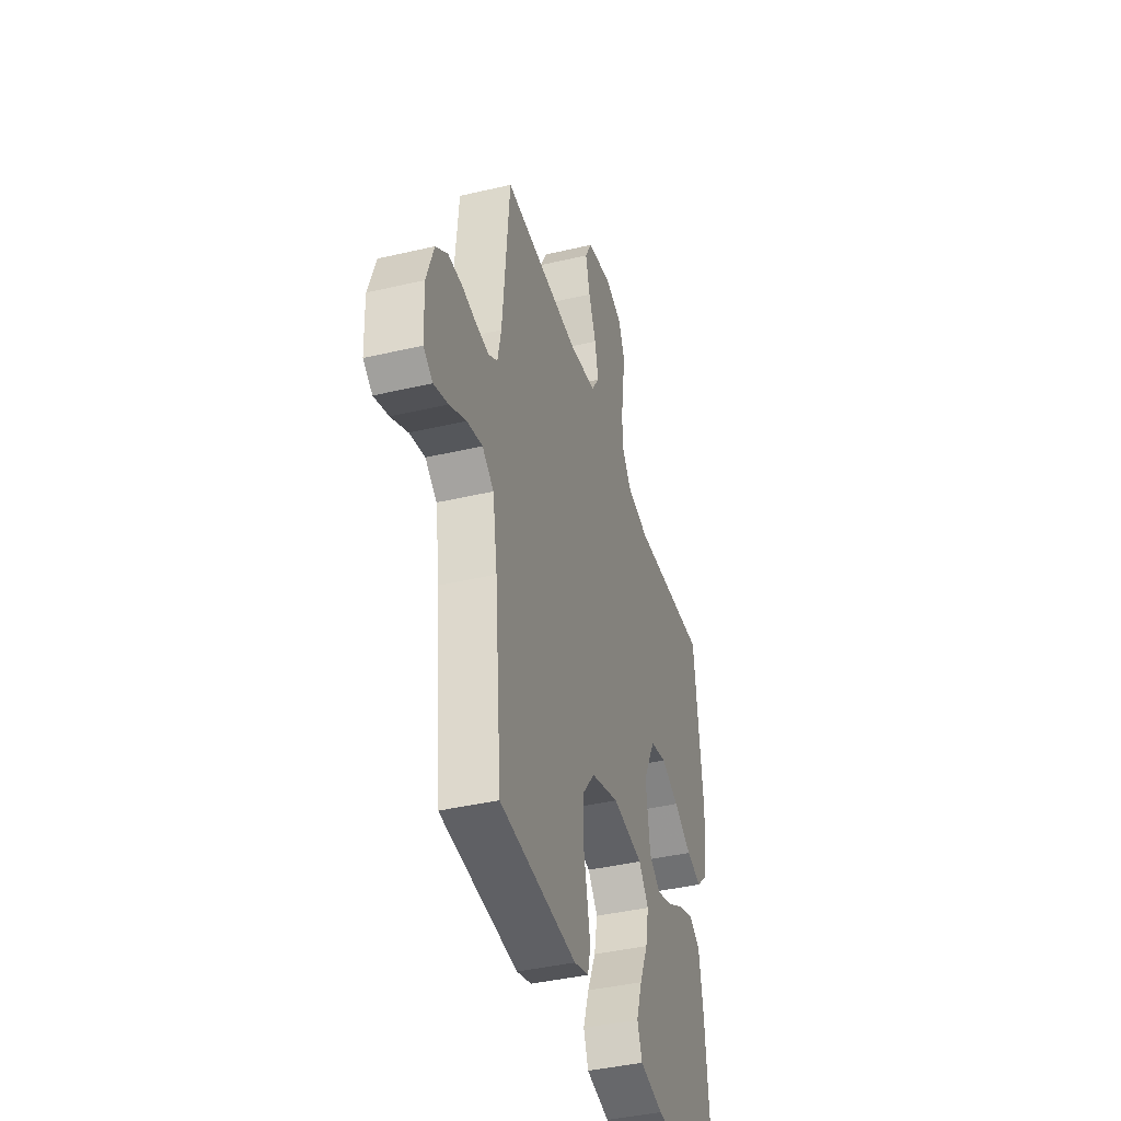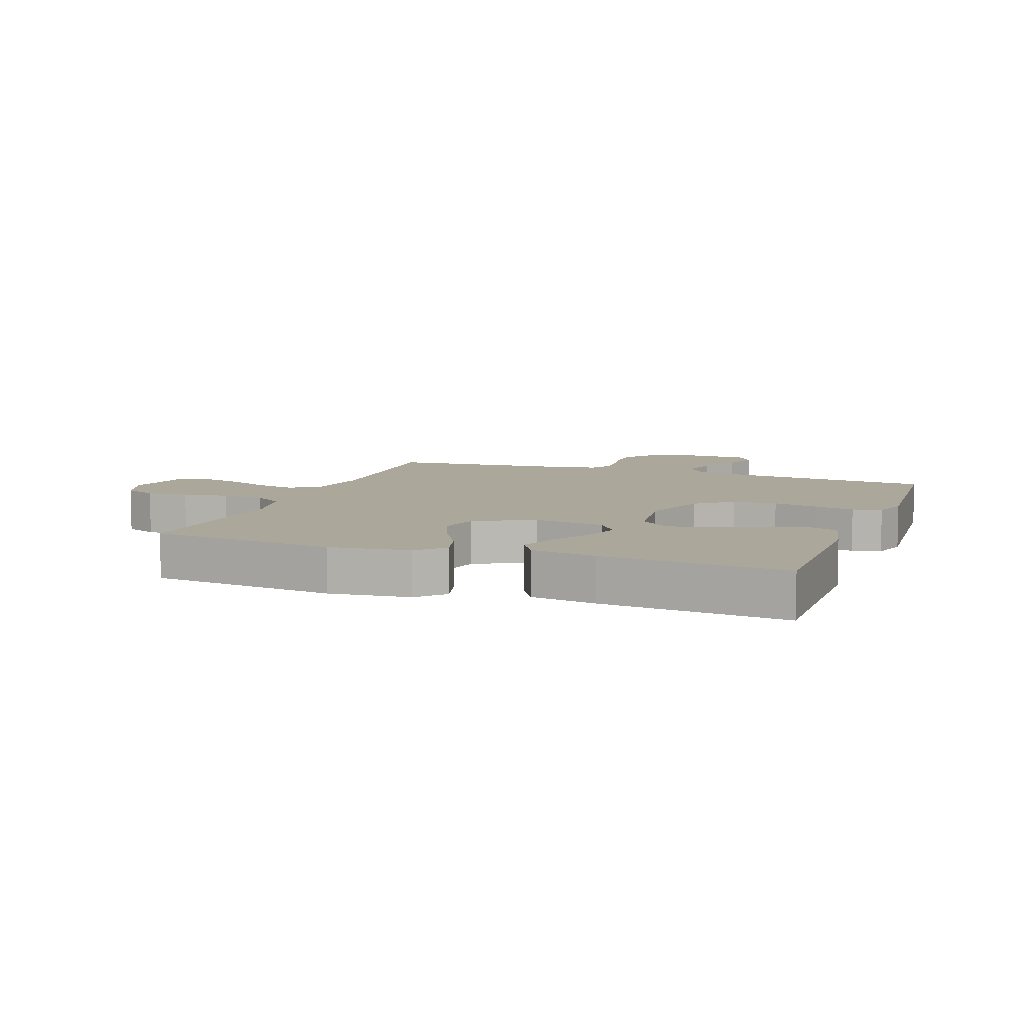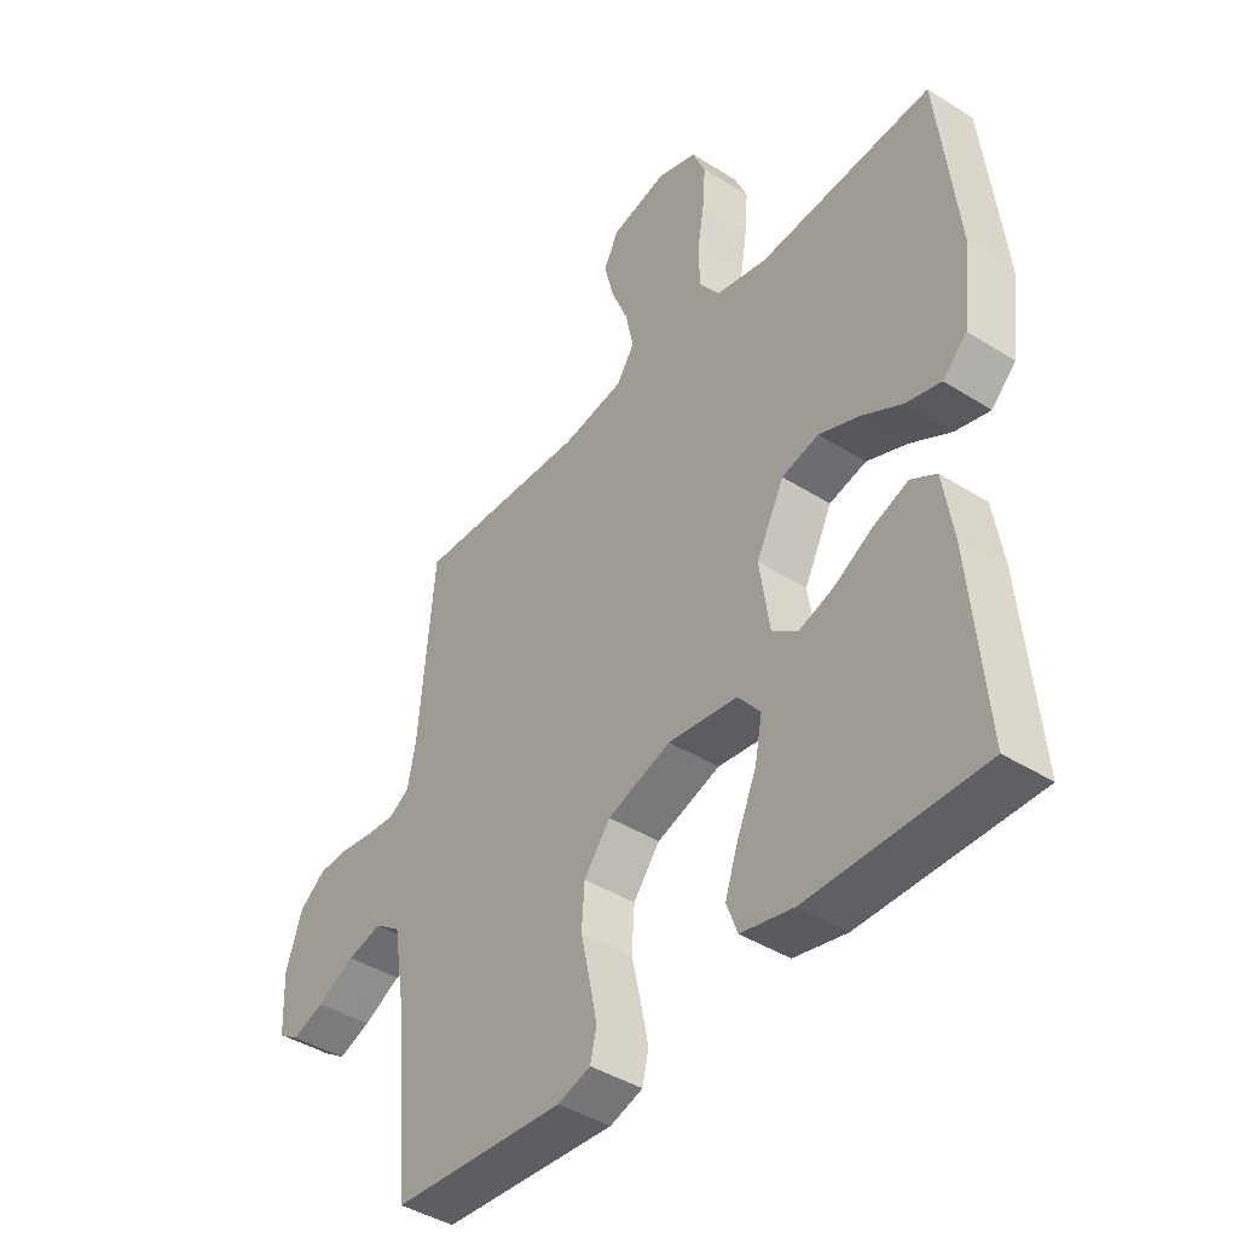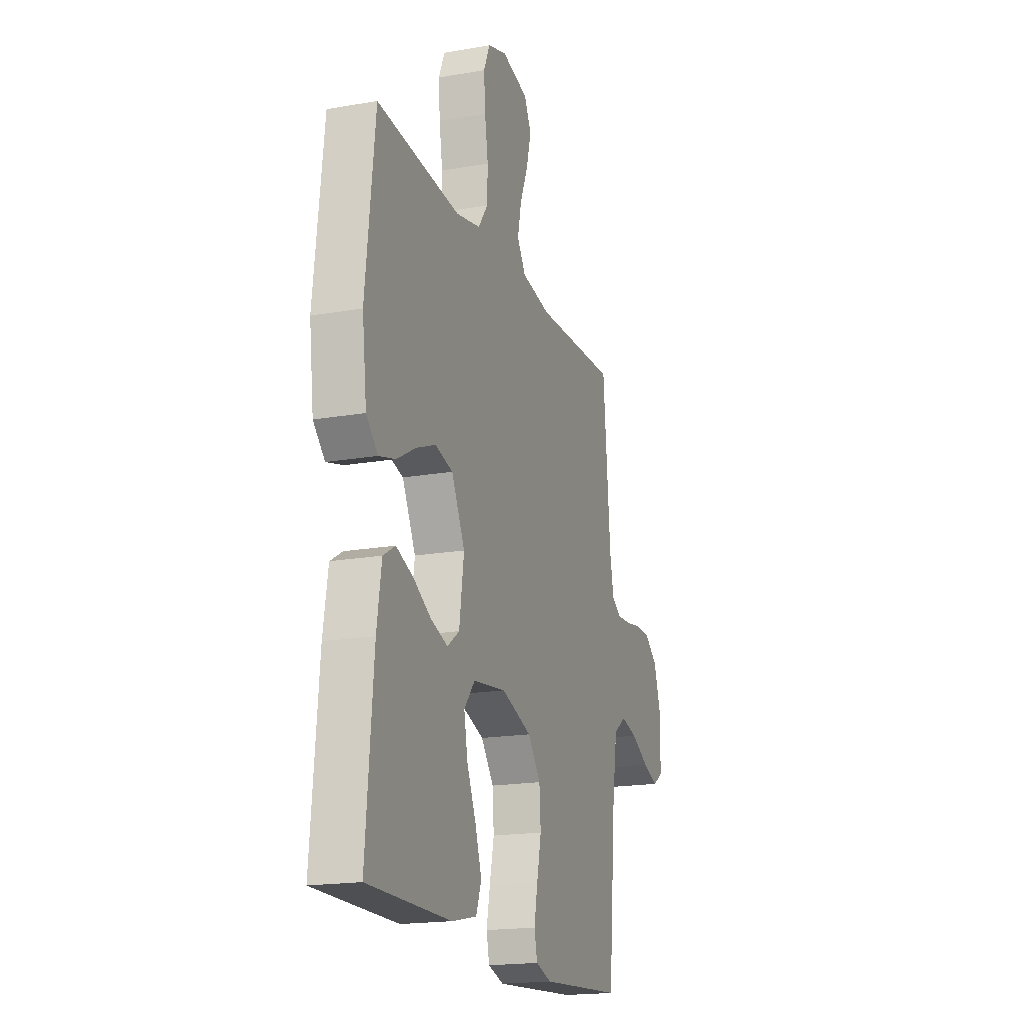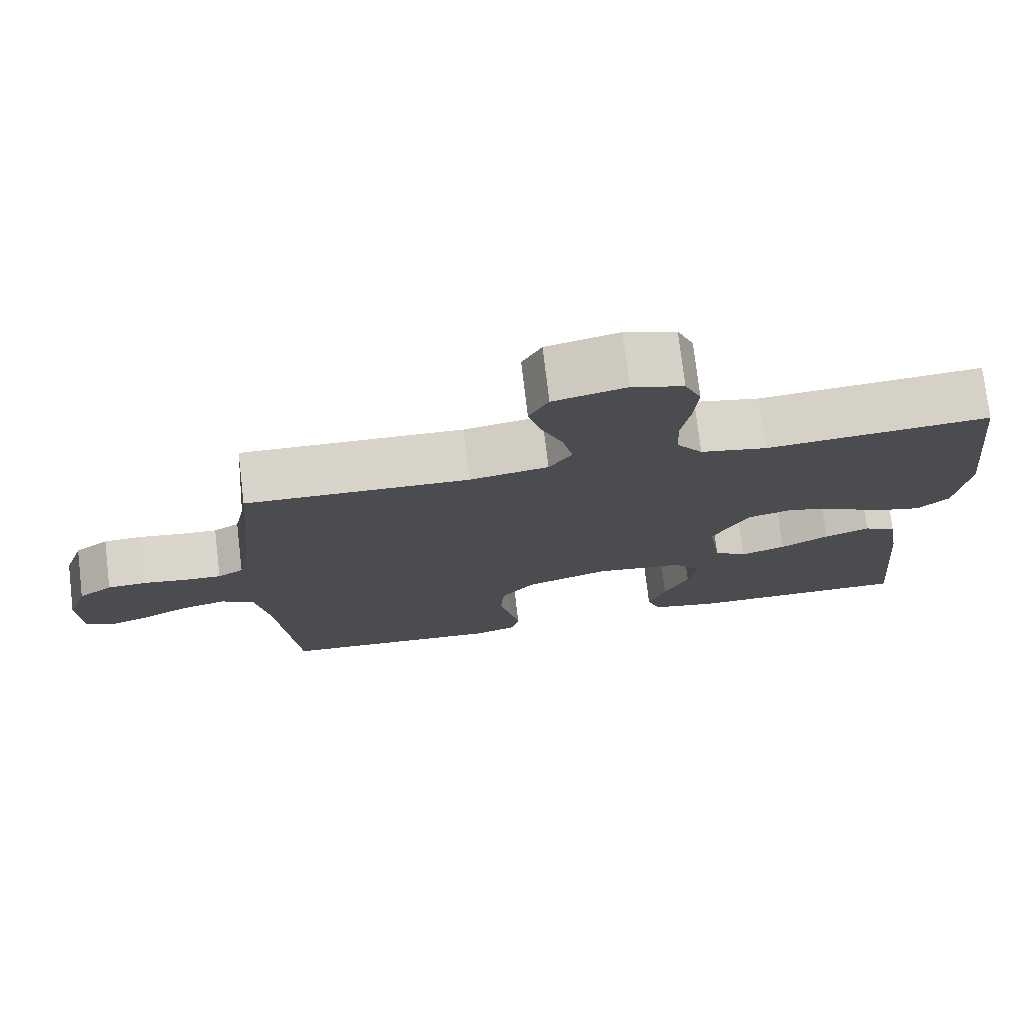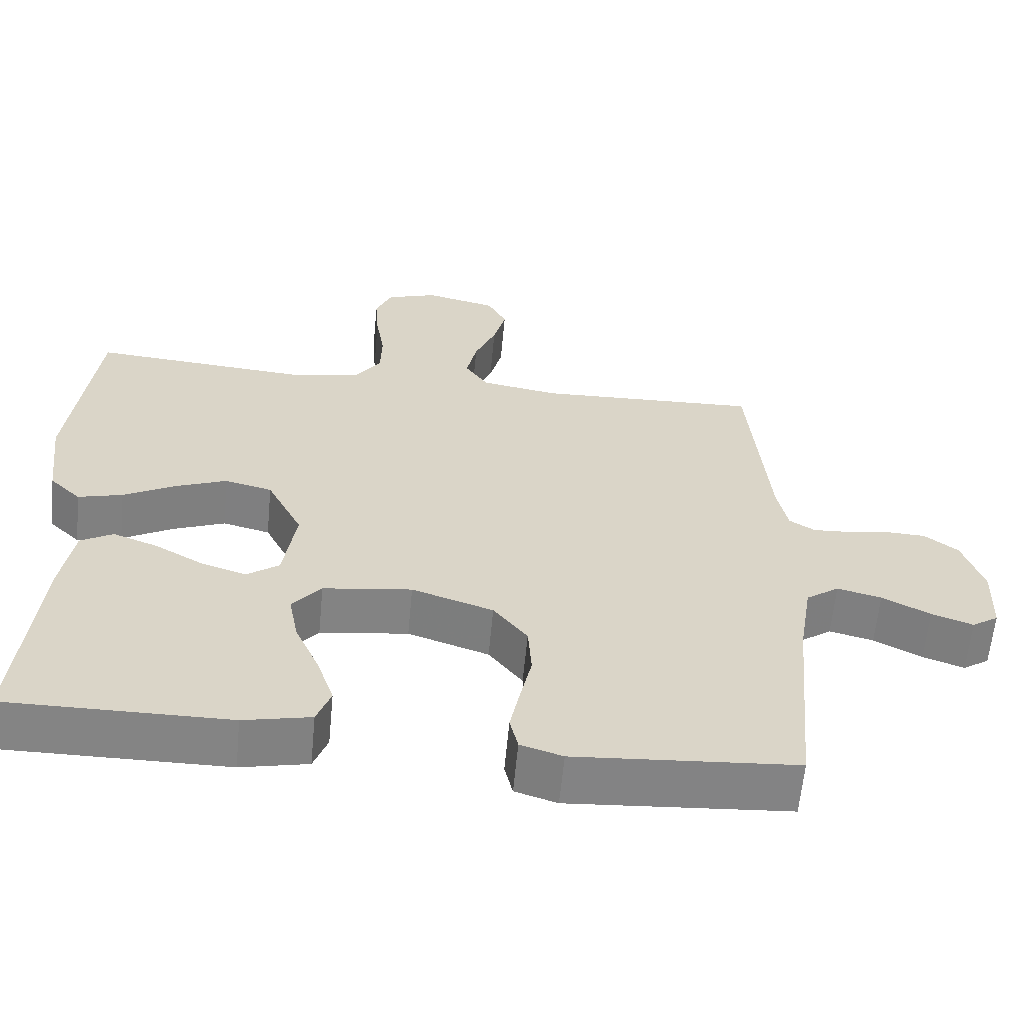
<metadata>
{"format":"obj","ext":"obj","renderer":"f3d","projection":"perspective","resolution":1024,"background":"white","views":[{"elev":-40.9,"azim":-74.0,"up":"+Z"},{"elev":8.1,"azim":110.1,"up":"+Y"},{"elev":-42.3,"azim":52.9,"up":"+Z"},{"elev":-18.4,"azim":108.7,"up":"+Z"},{"elev":75.6,"azim":-6.8,"up":"+Z"},{"elev":-61.3,"azim":174.6,"up":"+Z"}]}
</metadata>
<code>
v 0.5 0.07 -0.5
v 0.2 0.07 -0.499
v 0.109 0.07 -0.479
v 0.09 0.07 -0.428
v 0.113 0.07 -0.359
v 0.146 0.07 -0.284
v 0.159 0.07 -0.216
v 0.12 0.07 -0.168
v 0 0.07 -0.152
v -0.11 0.07 -0.189
v -0.156 0.07 -0.248
v -0.161 0.07 -0.319
v -0.145 0.07 -0.392
v -0.132 0.07 -0.457
v -0.143 0.07 -0.504
v -0.2 0.07 -0.522
v -0.5 0.07 -0.5
v -0.527 0.07 -0.2
v -0.545 0.07 -0.087
v -0.59 0.07 -0.055
v -0.65 0.07 -0.07
v -0.715 0.07 -0.104
v -0.771 0.07 -0.124
v -0.807 0.07 -0.1
v -0.811 0.07 0
v -0.783 0.07 0.085
v -0.737 0.07 0.12
v -0.683 0.07 0.122
v -0.626 0.07 0.113
v -0.576 0.07 0.11
v -0.541 0.07 0.132
v -0.527 0.07 0.2
v -0.5 0.07 0.5
v -0.2 0.07 0.489
v -0.094 0.07 0.507
v -0.063 0.07 0.554
v -0.077 0.07 0.619
v -0.106 0.07 0.689
v -0.123 0.07 0.755
v -0.097 0.07 0.805
v 0 0.07 0.828
v 0.069 0.07 0.805
v 0.091 0.07 0.753
v 0.086 0.07 0.685
v 0.074 0.07 0.611
v 0.076 0.07 0.544
v 0.111 0.07 0.495
v 0.2 0.07 0.476
v 0.5 0.07 0.5
v 0.534 0.07 0.2
v 0.518 0.07 0.069
v 0.476 0.07 0.028
v 0.416 0.07 0.044
v 0.346 0.07 0.083
v 0.276 0.07 0.111
v 0.212 0.07 0.095
v 0.164 0.07 0
v 0.181 0.07 -0.116
v 0.225 0.07 -0.148
v 0.286 0.07 -0.128
v 0.351 0.07 -0.091
v 0.412 0.07 -0.068
v 0.456 0.07 -0.094
v 0.473 0.07 -0.2
v 0.5 0 -0.5
v 0.2 0 -0.499
v 0.109 0 -0.479
v 0.09 0 -0.428
v 0.113 0 -0.359
v 0.146 0 -0.284
v 0.159 0 -0.216
v 0.12 0 -0.168
v 0 0 -0.152
v -0.11 0 -0.189
v -0.156 0 -0.248
v -0.161 0 -0.319
v -0.145 0 -0.392
v -0.132 0 -0.457
v -0.143 0 -0.504
v -0.2 0 -0.522
v -0.5 0 -0.5
v -0.527 0 -0.2
v -0.545 0 -0.087
v -0.59 0 -0.055
v -0.65 0 -0.07
v -0.715 0 -0.104
v -0.771 0 -0.124
v -0.807 0 -0.1
v -0.811 0 0
v -0.783 0 0.085
v -0.737 0 0.12
v -0.683 0 0.122
v -0.626 0 0.113
v -0.576 0 0.11
v -0.541 0 0.132
v -0.527 0 0.2
v -0.5 0 0.5
v -0.2 0 0.489
v -0.094 0 0.507
v -0.063 0 0.554
v -0.077 0 0.619
v -0.106 0 0.689
v -0.123 0 0.755
v -0.097 0 0.805
v 0 0 0.828
v 0.069 0 0.805
v 0.091 0 0.753
v 0.086 0 0.685
v 0.074 0 0.611
v 0.076 0 0.544
v 0.111 0 0.495
v 0.2 0 0.476
v 0.5 0 0.5
v 0.534 0 0.2
v 0.518 0 0.069
v 0.476 0 0.028
v 0.416 0 0.044
v 0.346 0 0.083
v 0.276 0 0.111
v 0.212 0 0.095
v 0.164 0 0
v 0.181 0 -0.116
v 0.225 0 -0.148
v 0.286 0 -0.128
v 0.351 0 -0.091
v 0.412 0 -0.068
v 0.456 0 -0.094
v 0.473 0 -0.2
f 60 61 62 63
f 59 60 63 64
f 51 52 53 54
f 51 54 55
f 48 49 50 51
f 47 48 51 55
f 46 47 55 56
f 42 43 44 45
f 40 41 42 45
f 40 45 46
f 37 38 39 40
f 36 37 40 46
f 35 36 46 56
f 32 33 34
f 31 32 34 35
f 26 27 28 29
f 26 29 30
f 25 26 30
f 24 25 30
f 21 22 23 24
f 20 21 24 30
f 19 20 30 31
f 15 16 17 18
f 12 13 14 15
f 12 15 18 19
f 3 4 5 6
f 3 6 7
f 2 3 7
f 59 64 1 2
f 58 59 2 7
f 57 58 7 8
f 31 35 56 57
f 31 57 8 9
f 11 12 19 31
f 10 11 31
f 9 10 31
f 127 126 125 124
f 128 127 124 123
f 118 117 116 115
f 119 118 115
f 115 114 113 112
f 119 115 112 111
f 120 119 111 110
f 109 108 107 106
f 109 106 105 104
f 110 109 104
f 104 103 102 101
f 110 104 101 100
f 120 110 100 99
f 98 97 96
f 99 98 96 95
f 93 92 91 90
f 94 93 90
f 94 90 89
f 94 89 88
f 88 87 86 85
f 94 88 85 84
f 95 94 84 83
f 82 81 80 79
f 79 78 77 76
f 83 82 79 76
f 70 69 68 67
f 71 70 67
f 71 67 66
f 66 65 128 123
f 71 66 123 122
f 72 71 122 121
f 121 120 99 95
f 73 72 121 95
f 95 83 76 75
f 95 75 74
f 95 74 73
f 1 65 66 2
f 2 66 67 3
f 3 67 68 4
f 4 68 69 5
f 5 69 70 6
f 6 70 71 7
f 7 71 72 8
f 8 72 73 9
f 9 73 74 10
f 10 74 75 11
f 11 75 76 12
f 12 76 77 13
f 13 77 78 14
f 14 78 79 15
f 15 79 80 16
f 16 80 81 17
f 17 81 82 18
f 18 82 83 19
f 19 83 84 20
f 20 84 85 21
f 21 85 86 22
f 22 86 87 23
f 23 87 88 24
f 24 88 89 25
f 25 89 90 26
f 26 90 91 27
f 27 91 92 28
f 28 92 93 29
f 29 93 94 30
f 30 94 95 31
f 31 95 96 32
f 32 96 97 33
f 33 97 98 34
f 34 98 99 35
f 35 99 100 36
f 36 100 101 37
f 37 101 102 38
f 38 102 103 39
f 39 103 104 40
f 40 104 105 41
f 41 105 106 42
f 42 106 107 43
f 43 107 108 44
f 44 108 109 45
f 45 109 110 46
f 46 110 111 47
f 47 111 112 48
f 48 112 113 49
f 49 113 114 50
f 50 114 115 51
f 51 115 116 52
f 52 116 117 53
f 53 117 118 54
f 54 118 119 55
f 55 119 120 56
f 56 120 121 57
f 57 121 122 58
f 58 122 123 59
f 59 123 124 60
f 60 124 125 61
f 61 125 126 62
f 62 126 127 63
f 63 127 128 64
f 64 128 65 1

</code>
